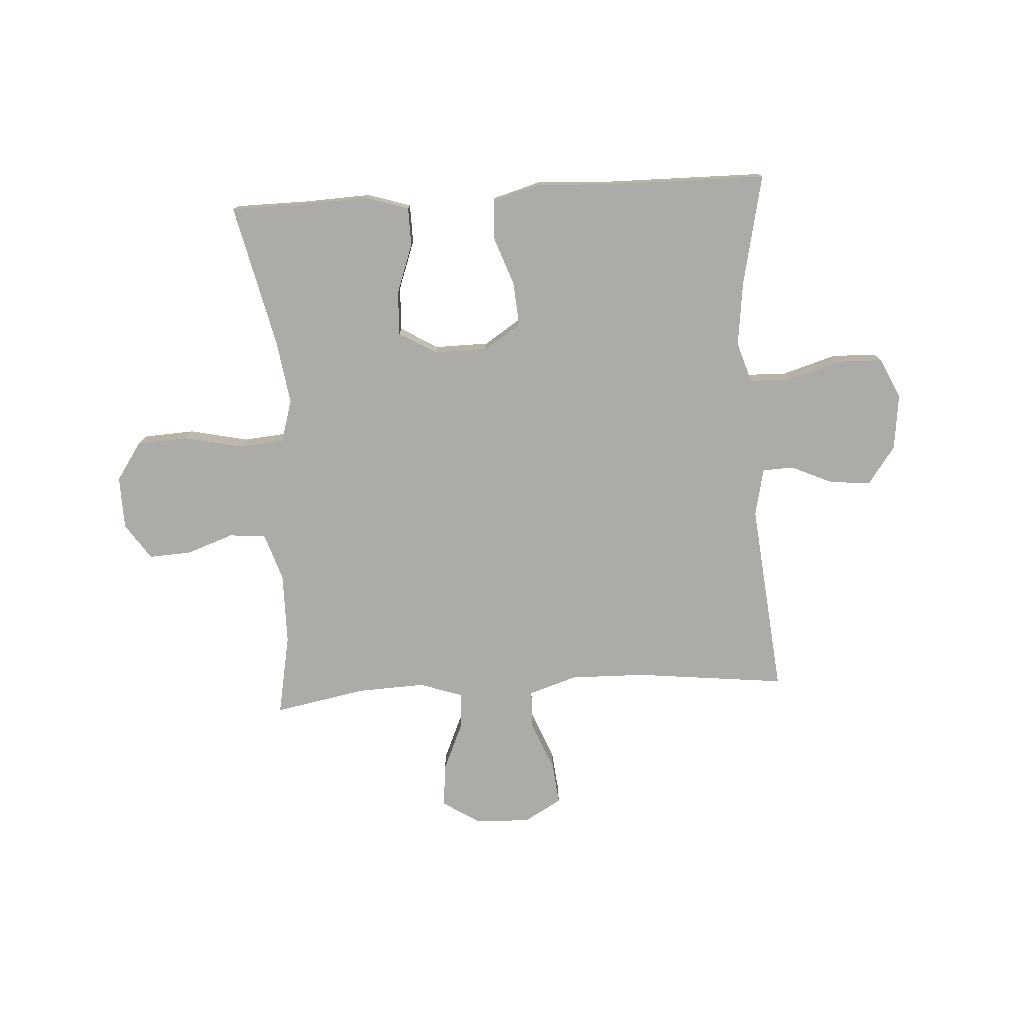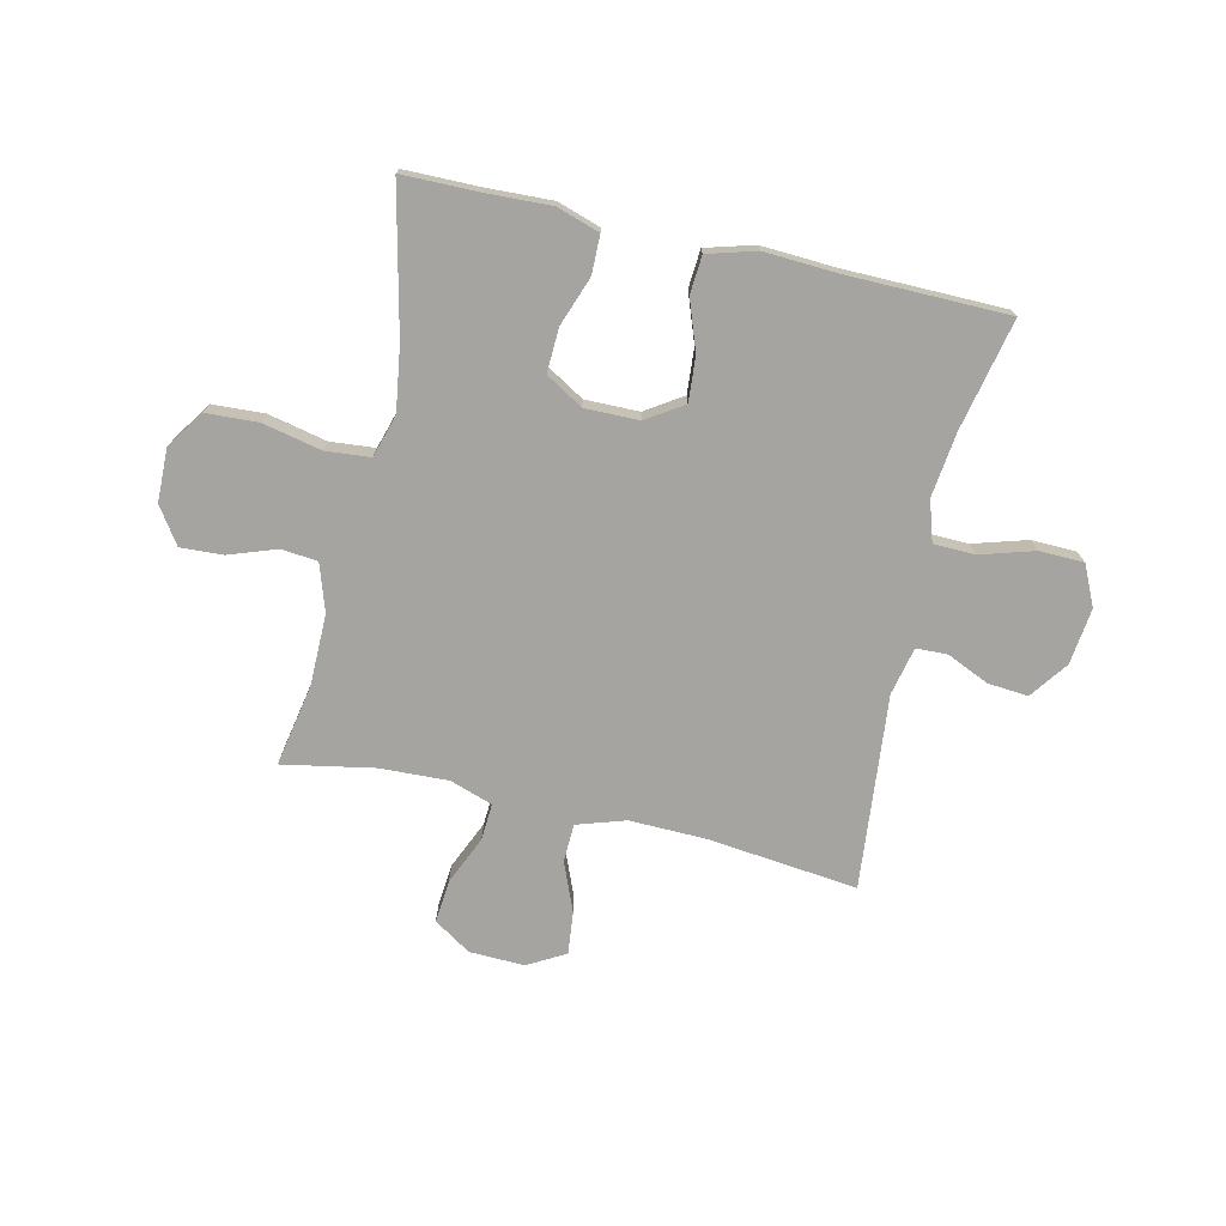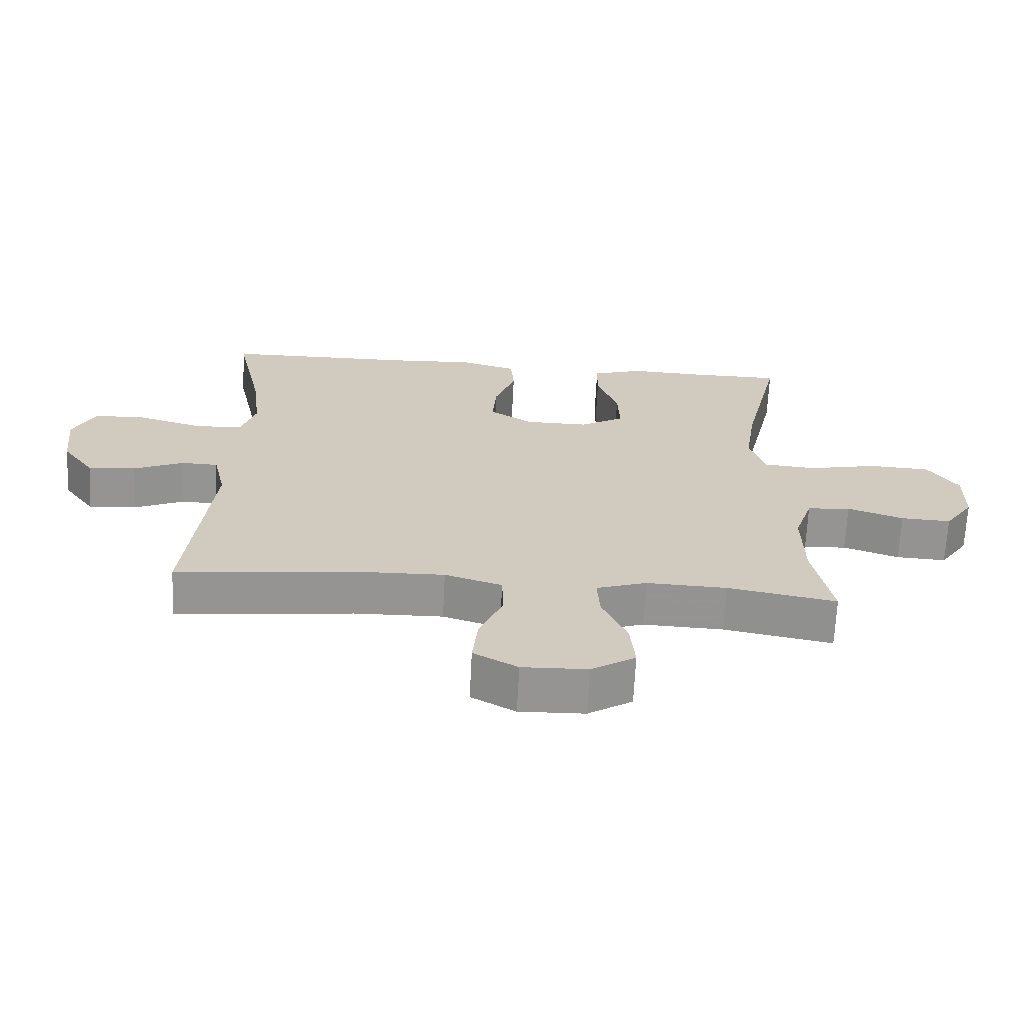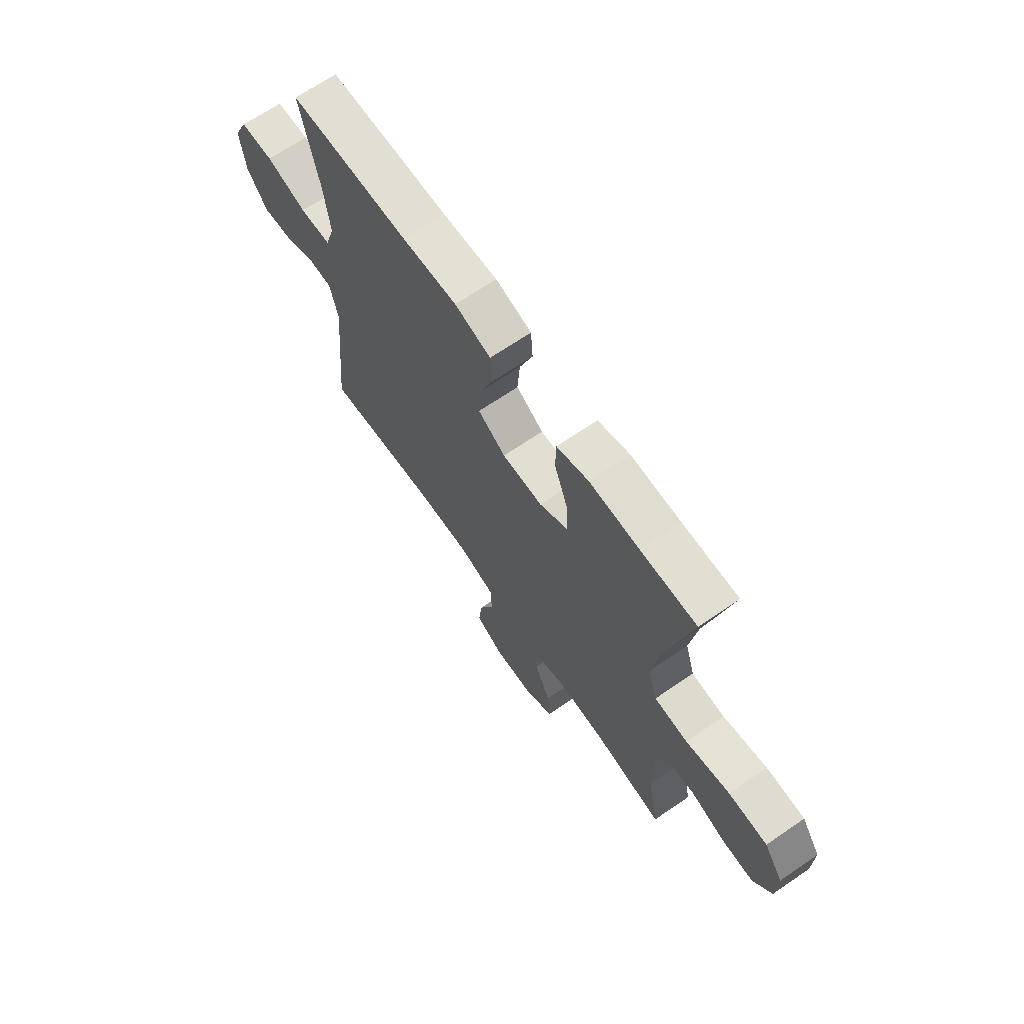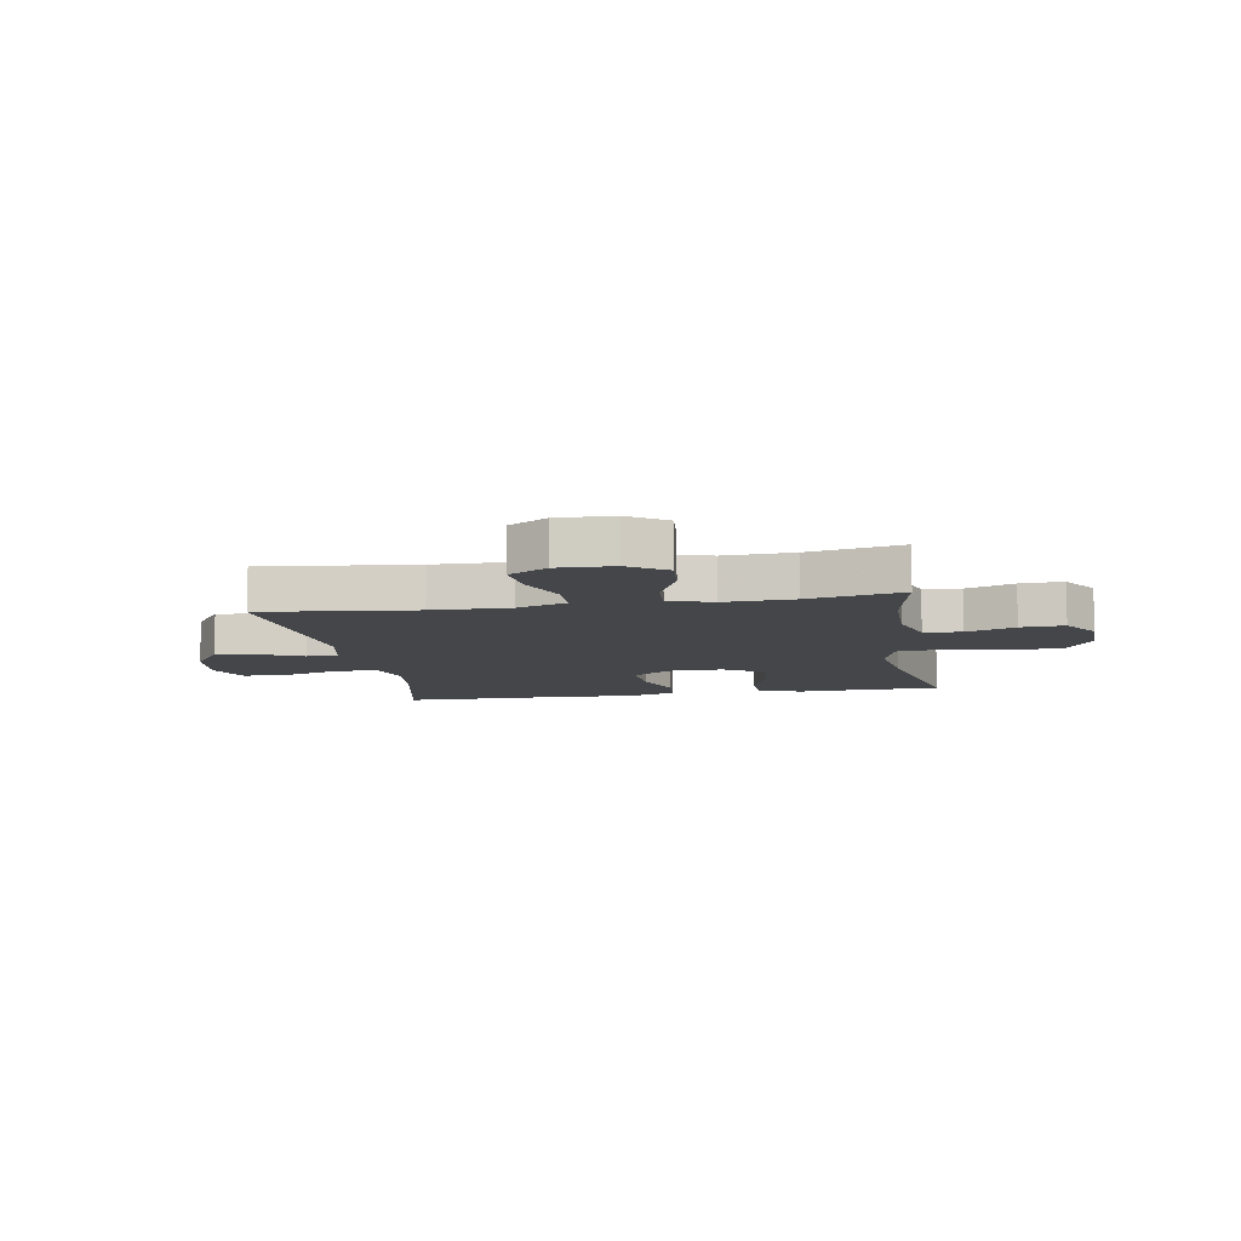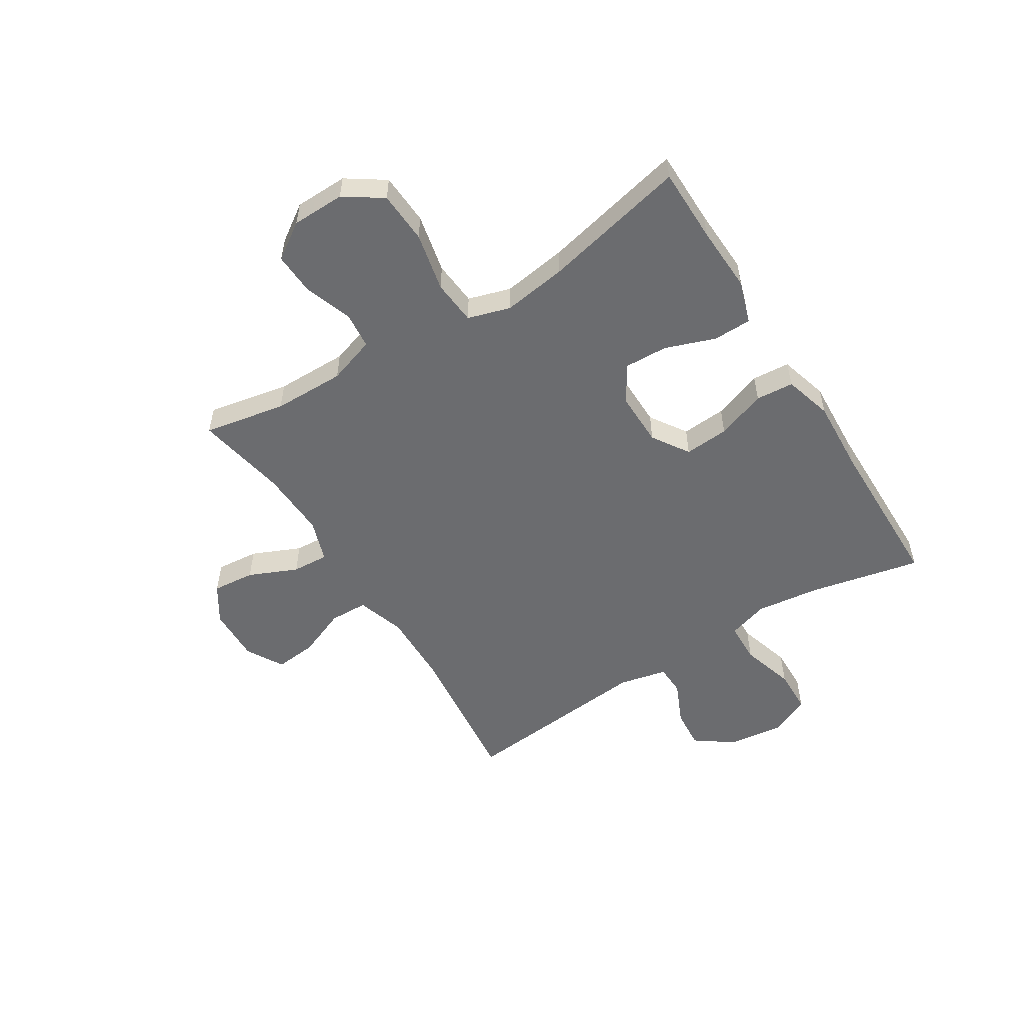
<metadata>
{"format":"obj","ext":"obj","renderer":"f3d","projection":"perspective","resolution":1024,"background":"white","views":[{"elev":-76.5,"azim":3.5,"up":"+Y"},{"elev":-73.4,"azim":-12.9,"up":"+Y"},{"elev":-67.1,"azim":177.2,"up":"+Z"},{"elev":67.7,"azim":-124.5,"up":"+Z"},{"elev":-9.7,"azim":-170.4,"up":"+Y"},{"elev":-53.7,"azim":-58.0,"up":"+Y"}]}
</metadata>
<code>
v 0.5 0.07 0.5
v 0.457 0.07 0.3
v 0.443 0.07 0.185
v 0.466 0.07 0.112
v 0.54 0.07 0.11
v 0.637 0.07 0.139
v 0.717 0.07 0.137
v 0.751 0.07 0.065
v 0.739 0.07 -0.036
v 0.69 0.07 -0.104
v 0.617 0.07 -0.098
v 0.541 0.07 -0.064
v 0.485 0.07 -0.066
v 0.466 0.07 -0.152
v 0.5 0.07 -0.5
v 0.229 0.07 -0.47
v 0.093 0.07 -0.467
v 0.006 0.07 -0.495
v 0.004 0.07 -0.564
v 0.04 0.07 -0.652
v 0.048 0.07 -0.728
v -0.019 0.07 -0.766
v -0.118 0.07 -0.763
v -0.185 0.07 -0.72
v -0.178 0.07 -0.643
v -0.14 0.07 -0.556
v -0.136 0.07 -0.49
v -0.213 0.07 -0.464
v -0.335 0.07 -0.469
v -0.5 0.07 -0.5
v -0.472 0.07 -0.353
v -0.471 0.07 -0.224
v -0.499 0.07 -0.139
v -0.565 0.07 -0.133
v -0.65 0.07 -0.163
v -0.726 0.07 -0.167
v -0.77 0.07 -0.102
v -0.772 0.07 -0.007
v -0.726 0.07 0.061
v -0.633 0.07 0.066
v -0.527 0.07 0.043
v -0.447 0.07 0.05
v -0.424 0.07 0.126
v -0.441 0.07 0.241
v -0.5 0.07 0.5
v -0.366 0.07 0.501
v -0.247 0.07 0.506
v -0.17 0.07 0.481
v -0.169 0.07 0.412
v -0.201 0.07 0.323
v -0.204 0.07 0.244
v -0.137 0.07 0.204
v -0.04 0.07 0.205
v 0.026 0.07 0.248
v 0.02 0.07 0.328
v -0.012 0.07 0.417
v -0.007 0.07 0.485
v 0.08 0.07 0.51
v 0.212 0.07 0.503
v 0.5 0 0.5
v 0.457 0 0.3
v 0.443 0 0.185
v 0.466 0 0.112
v 0.54 0 0.11
v 0.637 0 0.139
v 0.717 0 0.137
v 0.751 0 0.065
v 0.739 0 -0.036
v 0.69 0 -0.104
v 0.617 0 -0.098
v 0.541 0 -0.064
v 0.485 0 -0.066
v 0.466 0 -0.152
v 0.5 0 -0.5
v 0.229 0 -0.47
v 0.093 0 -0.467
v 0.006 0 -0.495
v 0.004 0 -0.564
v 0.04 0 -0.652
v 0.048 0 -0.728
v -0.019 0 -0.766
v -0.118 0 -0.763
v -0.185 0 -0.72
v -0.178 0 -0.643
v -0.14 0 -0.556
v -0.136 0 -0.49
v -0.213 0 -0.464
v -0.335 0 -0.469
v -0.5 0 -0.5
v -0.472 0 -0.353
v -0.471 0 -0.224
v -0.499 0 -0.139
v -0.565 0 -0.133
v -0.65 0 -0.163
v -0.726 0 -0.167
v -0.77 0 -0.102
v -0.772 0 -0.007
v -0.726 0 0.061
v -0.633 0 0.066
v -0.527 0 0.043
v -0.447 0 0.05
v -0.424 0 0.126
v -0.441 0 0.241
v -0.5 0 0.5
v -0.366 0 0.501
v -0.247 0 0.506
v -0.17 0 0.481
v -0.169 0 0.412
v -0.201 0 0.323
v -0.204 0 0.244
v -0.137 0 0.204
v -0.04 0 0.205
v 0.026 0 0.248
v 0.02 0 0.328
v -0.012 0 0.417
v -0.007 0 0.485
v 0.08 0 0.51
v 0.212 0 0.503
f 56 57 58 59
f 55 56 59 1
f 54 55 1 2
f 53 54 2 3
f 52 53 3 4
f 47 48 49 50
f 46 47 50 51
f 44 45 46 51
f 43 44 51 52
f 38 39 40 41
f 38 41 42
f 37 38 42
f 34 35 36 37
f 33 34 37 42
f 32 33 42 43
f 29 30 31
f 28 29 31 32
f 27 28 32 43
f 23 24 25 26
f 23 26 27
f 22 23 27
f 19 20 21 22
f 18 19 22 27
f 17 18 27 43
f 14 15 16
f 13 14 16 17
f 9 10 11 12
f 9 12 13
f 8 9 13
f 5 6 7 8
f 4 5 8 13
f 17 43 52
f 4 13 17 52
f 118 117 116 115
f 60 118 115 114
f 61 60 114 113
f 62 61 113 112
f 63 62 112 111
f 109 108 107 106
f 110 109 106 105
f 110 105 104 103
f 111 110 103 102
f 100 99 98 97
f 101 100 97
f 101 97 96
f 96 95 94 93
f 101 96 93 92
f 102 101 92 91
f 90 89 88
f 91 90 88 87
f 102 91 87 86
f 85 84 83 82
f 86 85 82
f 86 82 81
f 81 80 79 78
f 86 81 78 77
f 102 86 77 76
f 75 74 73
f 76 75 73 72
f 71 70 69 68
f 72 71 68
f 72 68 67
f 67 66 65 64
f 72 67 64 63
f 111 102 76
f 111 76 72 63
f 1 60 61 2
f 2 61 62 3
f 3 62 63 4
f 4 63 64 5
f 5 64 65 6
f 6 65 66 7
f 7 66 67 8
f 8 67 68 9
f 9 68 69 10
f 10 69 70 11
f 11 70 71 12
f 12 71 72 13
f 13 72 73 14
f 14 73 74 15
f 15 74 75 16
f 16 75 76 17
f 17 76 77 18
f 18 77 78 19
f 19 78 79 20
f 20 79 80 21
f 21 80 81 22
f 22 81 82 23
f 23 82 83 24
f 24 83 84 25
f 25 84 85 26
f 26 85 86 27
f 27 86 87 28
f 28 87 88 29
f 29 88 89 30
f 30 89 90 31
f 31 90 91 32
f 32 91 92 33
f 33 92 93 34
f 34 93 94 35
f 35 94 95 36
f 36 95 96 37
f 37 96 97 38
f 38 97 98 39
f 39 98 99 40
f 40 99 100 41
f 41 100 101 42
f 42 101 102 43
f 43 102 103 44
f 44 103 104 45
f 45 104 105 46
f 46 105 106 47
f 47 106 107 48
f 48 107 108 49
f 49 108 109 50
f 50 109 110 51
f 51 110 111 52
f 52 111 112 53
f 53 112 113 54
f 54 113 114 55
f 55 114 115 56
f 56 115 116 57
f 57 116 117 58
f 58 117 118 59
f 59 118 60 1

</code>
